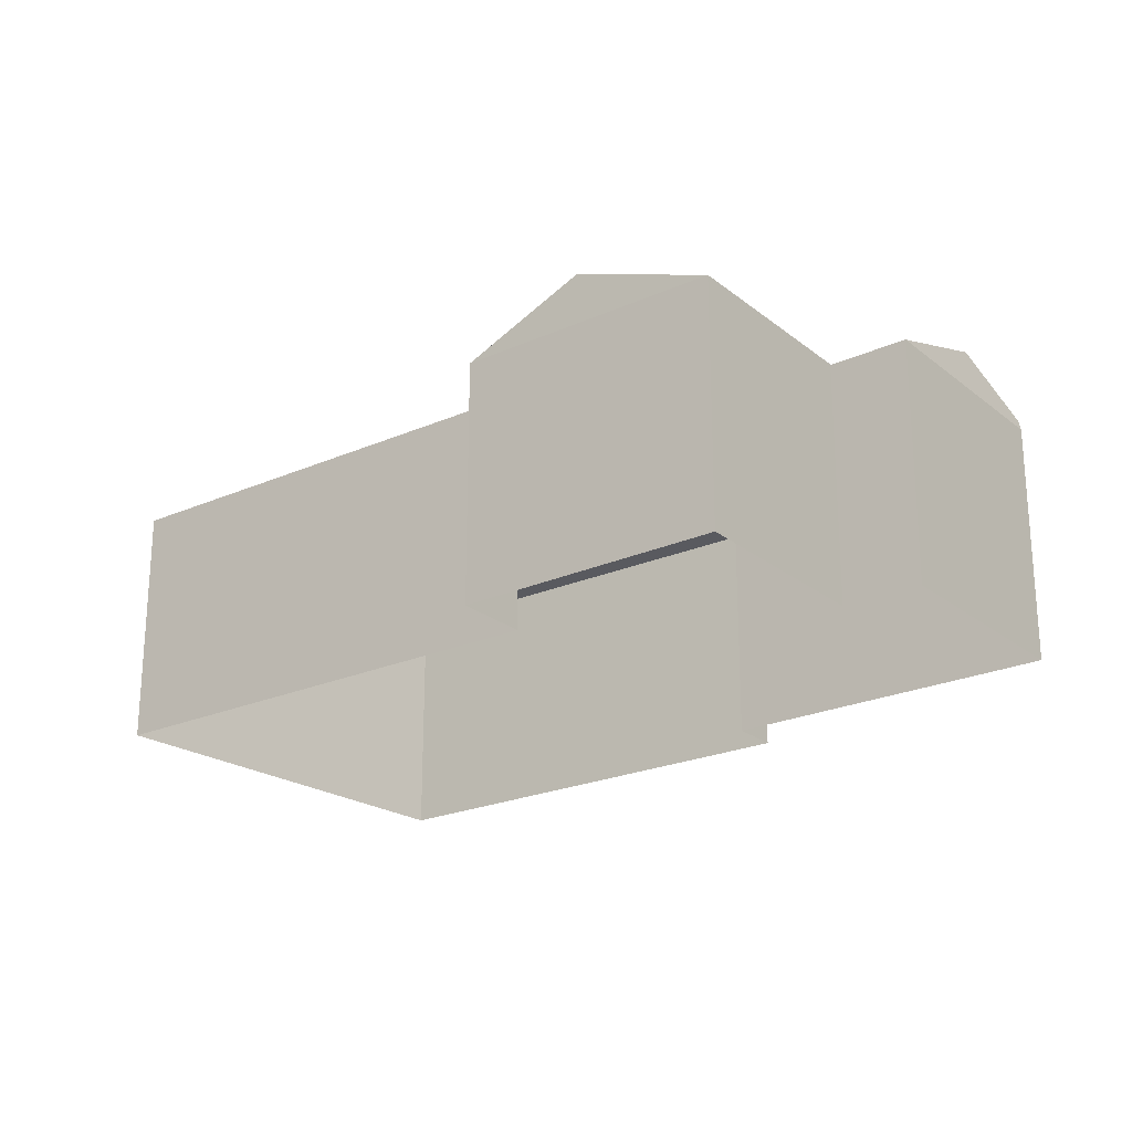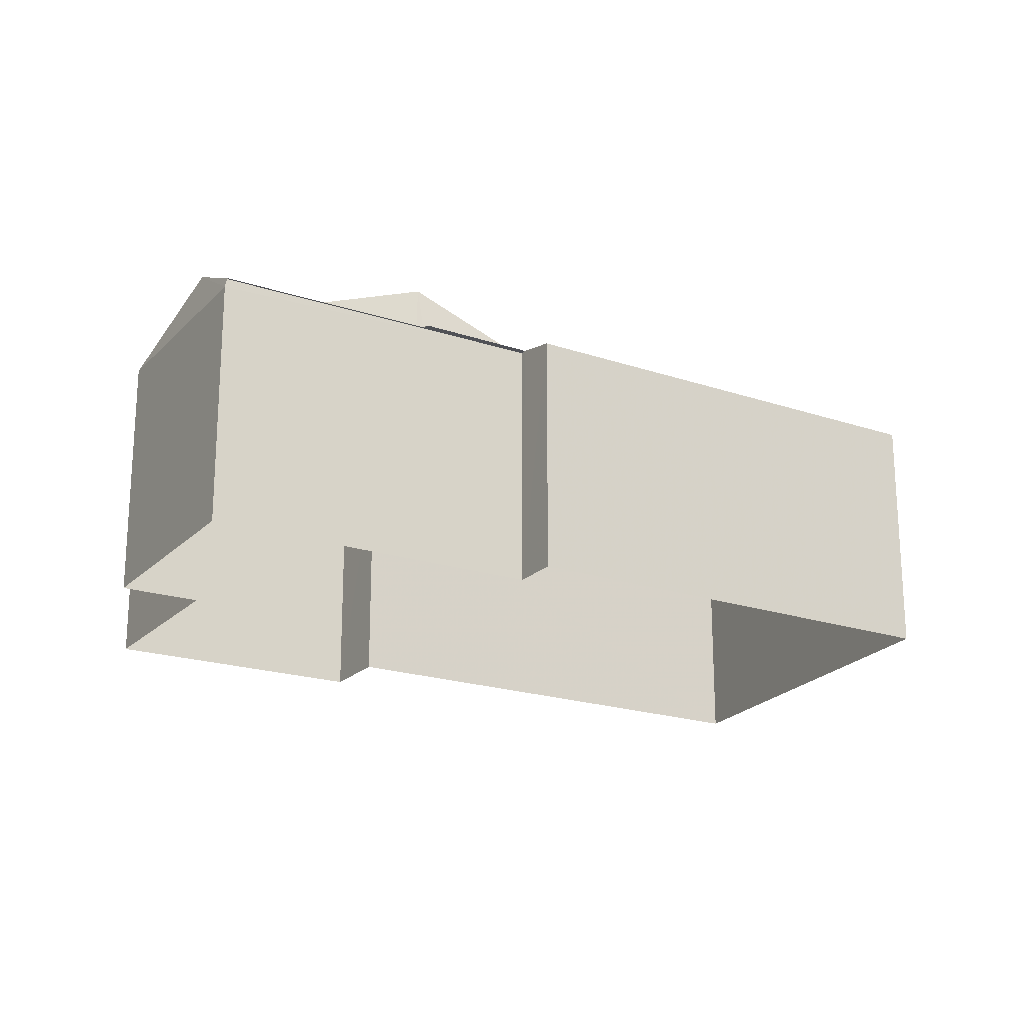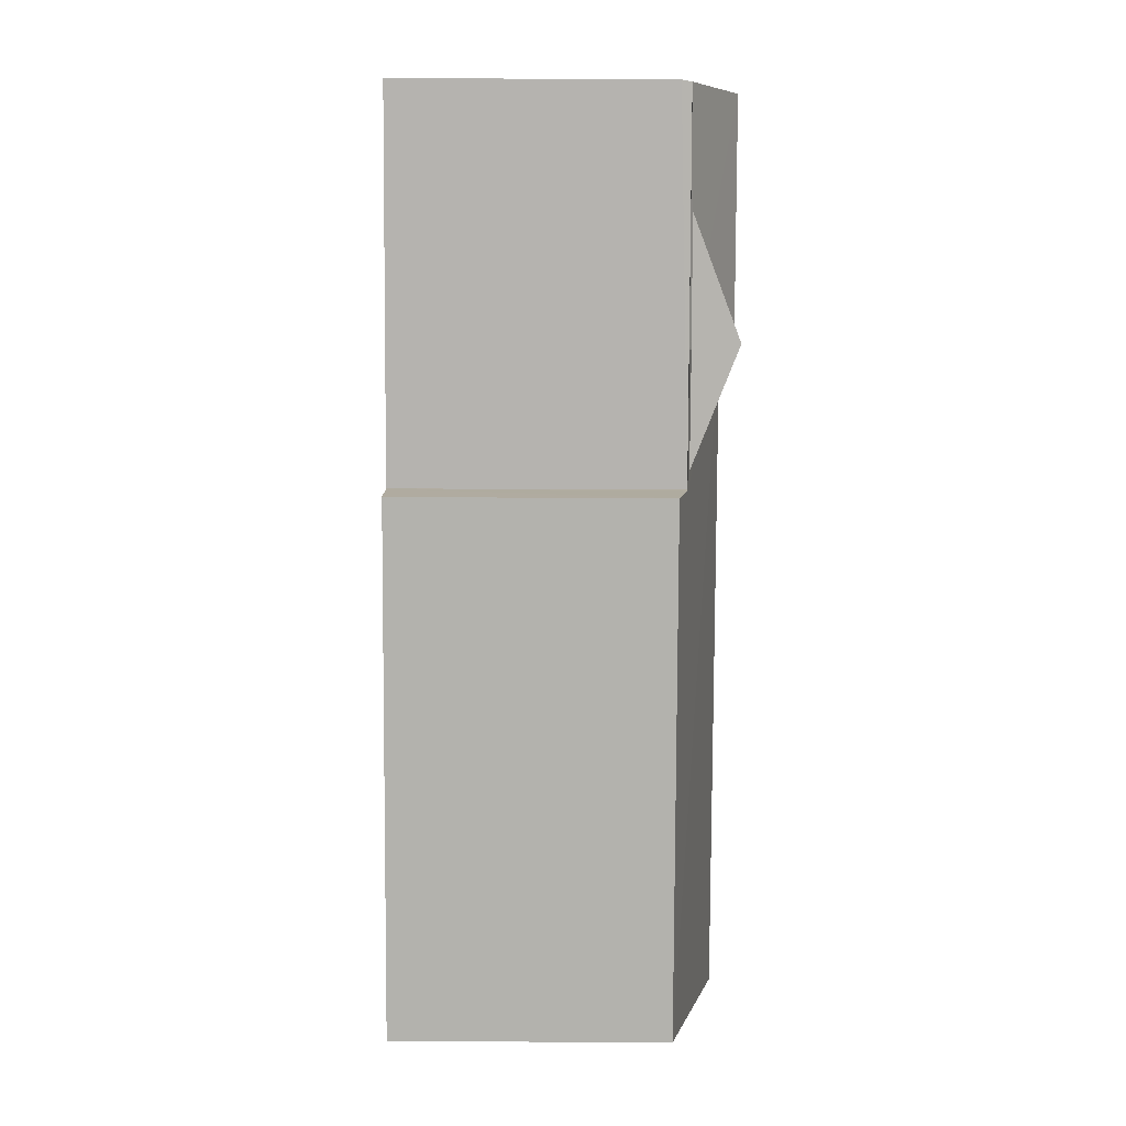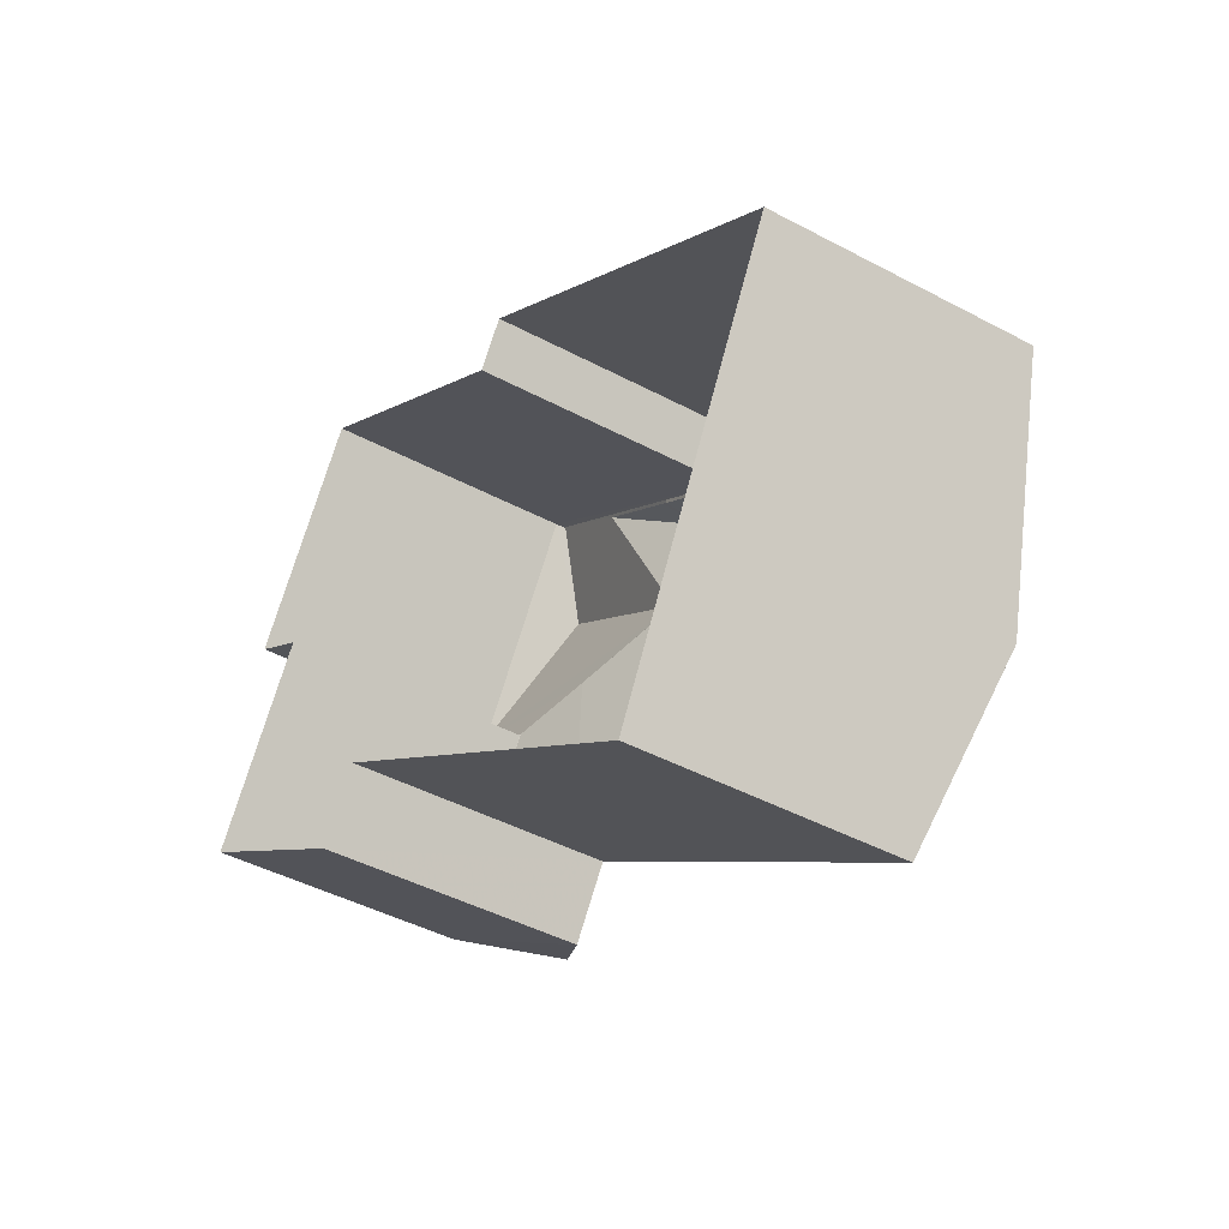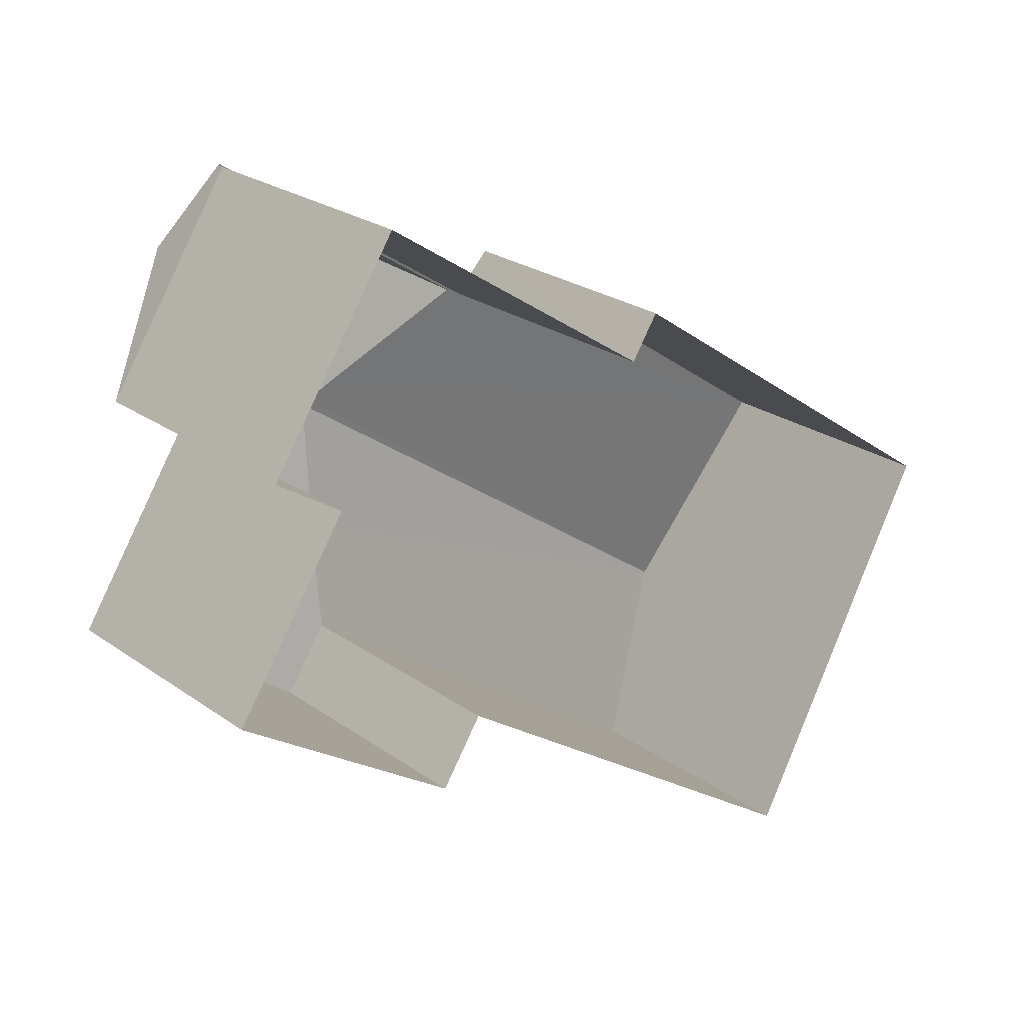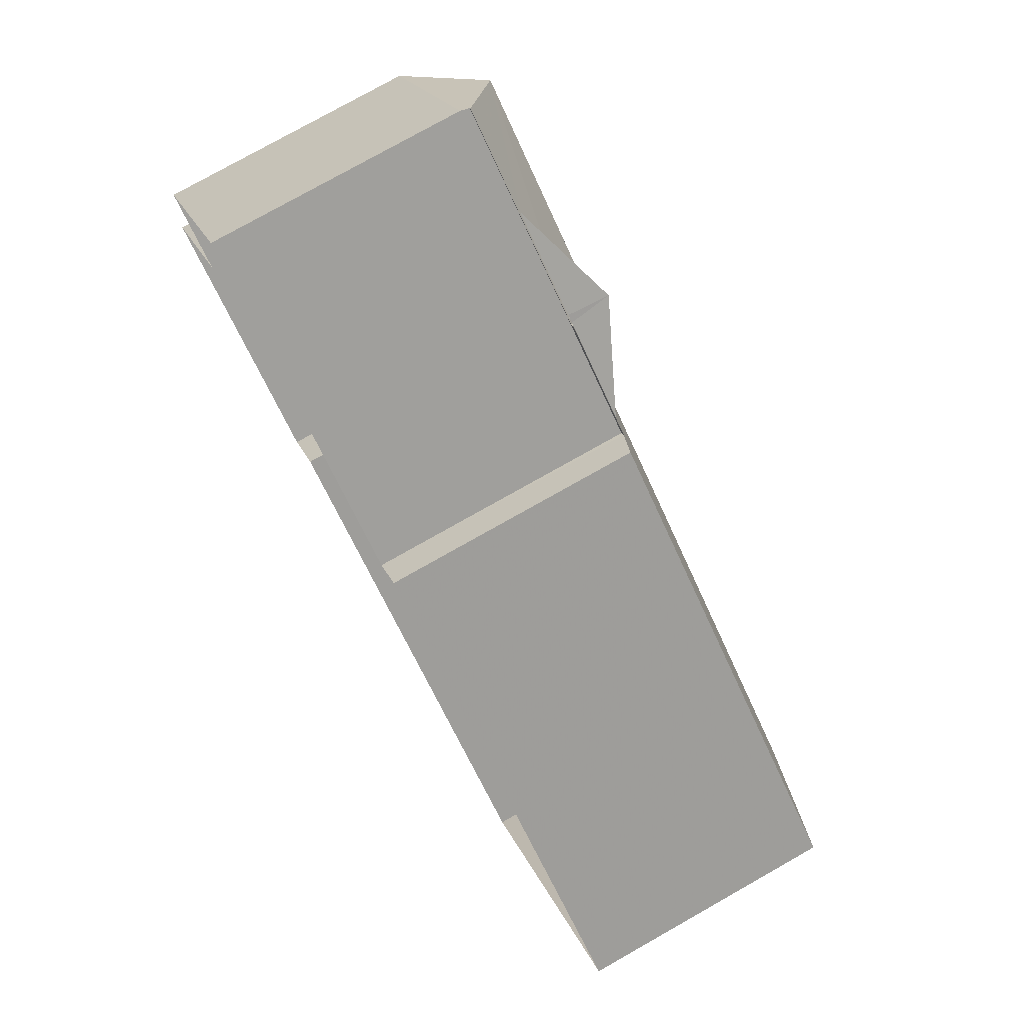
<metadata>
{"format":"obj","ext":"obj","renderer":"f3d","projection":"perspective","resolution":1024,"background":"white","views":[{"elev":-23.2,"azim":70.8,"up":"+Z"},{"elev":-20.5,"azim":-177.1,"up":"+Z"},{"elev":66.1,"azim":-89.7,"up":"+Y"},{"elev":-43.8,"azim":-122.2,"up":"+Y"},{"elev":24.7,"azim":138.8,"up":"+Y"},{"elev":78.3,"azim":-119.4,"up":"+Y"}]}
</metadata>
<code>
v -1.216e+04 -3.824e+04 36.6
v -1.215e+04 -3.824e+04 36.6
v -1.216e+04 -3.824e+04 36.6
v -1.215e+04 -3.824e+04 36.59
v -1.215e+04 -3.824e+04 36.6
v -1.215e+04 -3.824e+04 36.59
v -1.215e+04 -3.824e+04 37.38
v -1.215e+04 -3.824e+04 37.37
v -1.215e+04 -3.824e+04 36.88
v -1.215e+04 -3.824e+04 37.37
v -1.215e+04 -3.824e+04 36.63
v -1.215e+04 -3.824e+04 36.6
v -1.215e+04 -3.824e+04 36.63
v -1.215e+04 -3.824e+04 36.61
v -1.215e+04 -3.824e+04 36.63
v -1.215e+04 -3.824e+04 36.43
v -1.215e+04 -3.824e+04 36.82
v -1.215e+04 -3.824e+04 37.37
v -1.215e+04 -3.824e+04 36.45
v -1.215e+04 -3.824e+04 36.44
v -1.215e+04 -3.824e+04 36.43
v -1.215e+04 -3.825e+04 37.39
v -1.215e+04 -3.824e+04 37.39
v -1.215e+04 -3.824e+04 37.11
v -1.216e+04 -3.824e+04 36.63
v -1.215e+04 -3.824e+04 37.2
v -1.215e+04 -3.824e+04 37.23
v -1.215e+04 -3.824e+04 36.81
v -1.215e+04 -3.825e+04 36.45
v -1.215e+04 -3.825e+04 36.57
v -1.215e+04 -3.825e+04 36.45
v -1.215e+04 -3.824e+04 36.45
v -1.215e+04 -3.824e+04 36.63
v -1.215e+04 -3.825e+04 36.44
v -1.216e+04 -3.825e+04 36.44
v -1.216e+04 -3.825e+04 37.23
v -1.216e+04 -3.824e+04 36.44
v -1.216e+04 -3.824e+04 36.44
v -1.215e+04 -3.824e+04 32.02
v -1.215e+04 -3.824e+04 32.02
v -1.215e+04 -3.824e+04 32.02
v -1.215e+04 -3.824e+04 32.02
v -1.215e+04 -3.825e+04 32.02
v -1.215e+04 -3.825e+04 32.02
v -1.216e+04 -3.824e+04 32.02
v -1.216e+04 -3.825e+04 32.02
v -1.216e+04 -3.824e+04 32.02
v -1.216e+04 -3.824e+04 32.02
f 1 2 3
f 3 2 4
f 1 5 2
f 4 2 6
f 7 8 9
f 10 7 9
f 6 2 11
f 2 12 13
f 8 6 11
f 8 11 9
f 11 2 13
f 13 12 14
f 15 13 14
f 16 8 7
f 17 7 18
f 17 16 7
f 16 19 20
f 17 19 16
f 18 7 10
f 16 21 8
f 4 6 8
f 21 4 8
f 22 17 18
f 22 18 23
f 9 11 23
f 10 9 23
f 18 10 23
f 24 23 25
f 23 24 26
f 23 27 22
f 28 29 22
f 27 28 22
f 23 26 27
f 30 29 28
f 30 31 29
f 19 22 32
f 19 17 22
f 13 23 11
f 25 23 33
f 15 33 13
f 33 23 13
f 34 31 35
f 35 31 36
f 31 30 36
f 36 30 28
f 27 36 28
f 26 36 27
f 26 37 36
f 25 33 5
f 37 26 24
f 24 25 1
f 38 37 1
f 25 5 1
f 37 24 1
f 39 21 16
f 39 40 21
f 41 39 16
f 20 41 16
f 22 29 32
f 41 20 42
f 42 20 32
f 20 19 32
f 32 43 42
f 32 29 43
f 29 34 43
f 43 34 44
f 31 34 29
f 5 33 14
f 2 5 12
f 33 15 14
f 5 14 12
f 36 37 35
f 37 45 46
f 35 37 46
f 38 45 37
f 38 47 45
f 34 35 46
f 44 34 46
f 4 21 3
f 3 21 48
f 21 40 48
f 47 38 48
f 48 1 3
f 48 38 1

</code>
